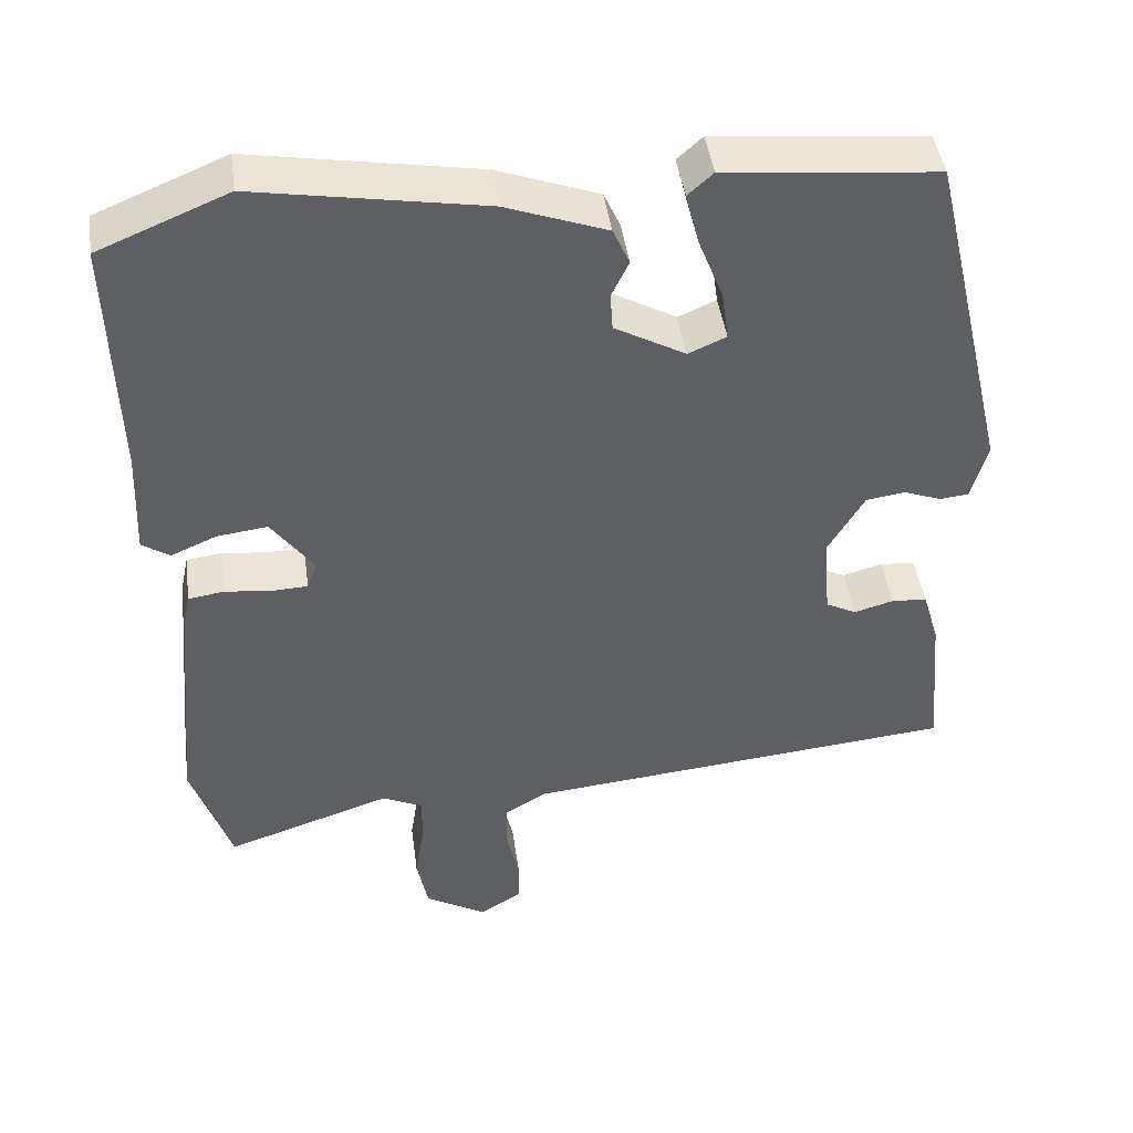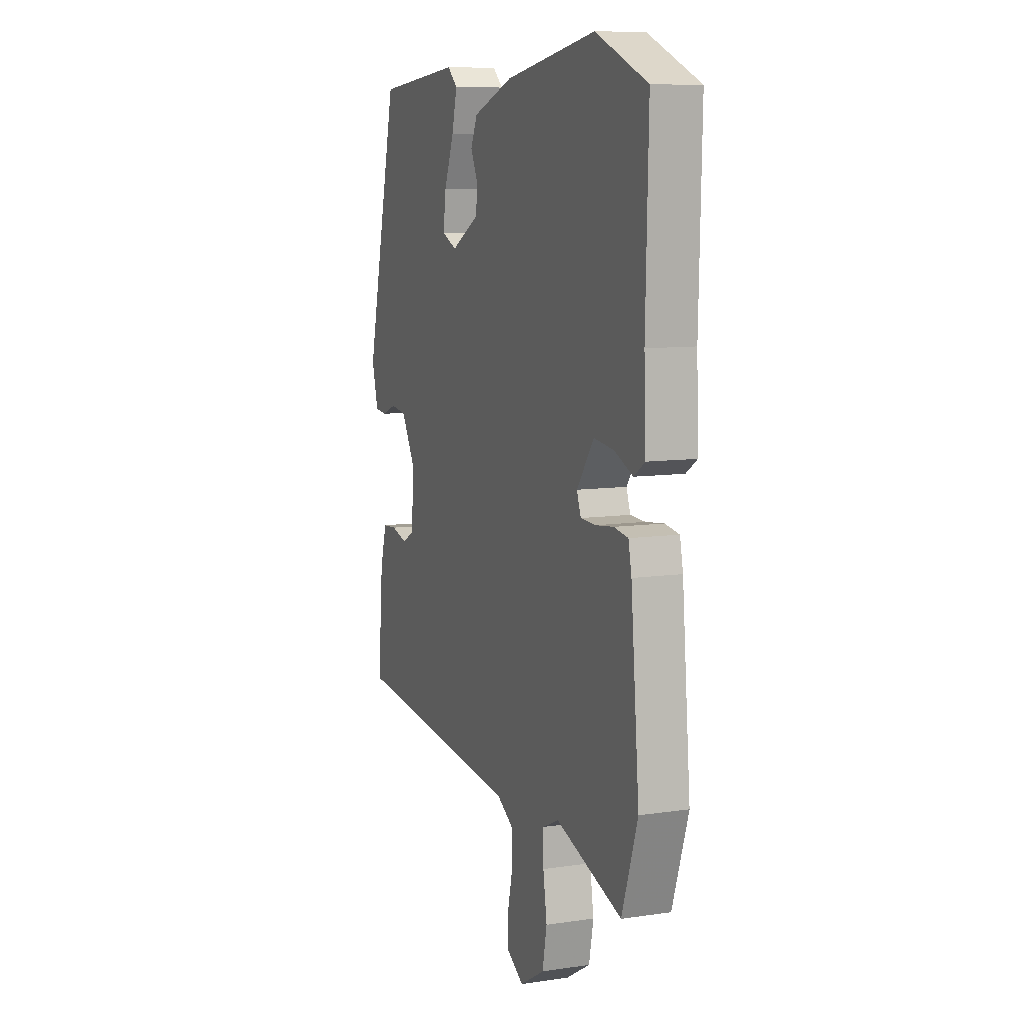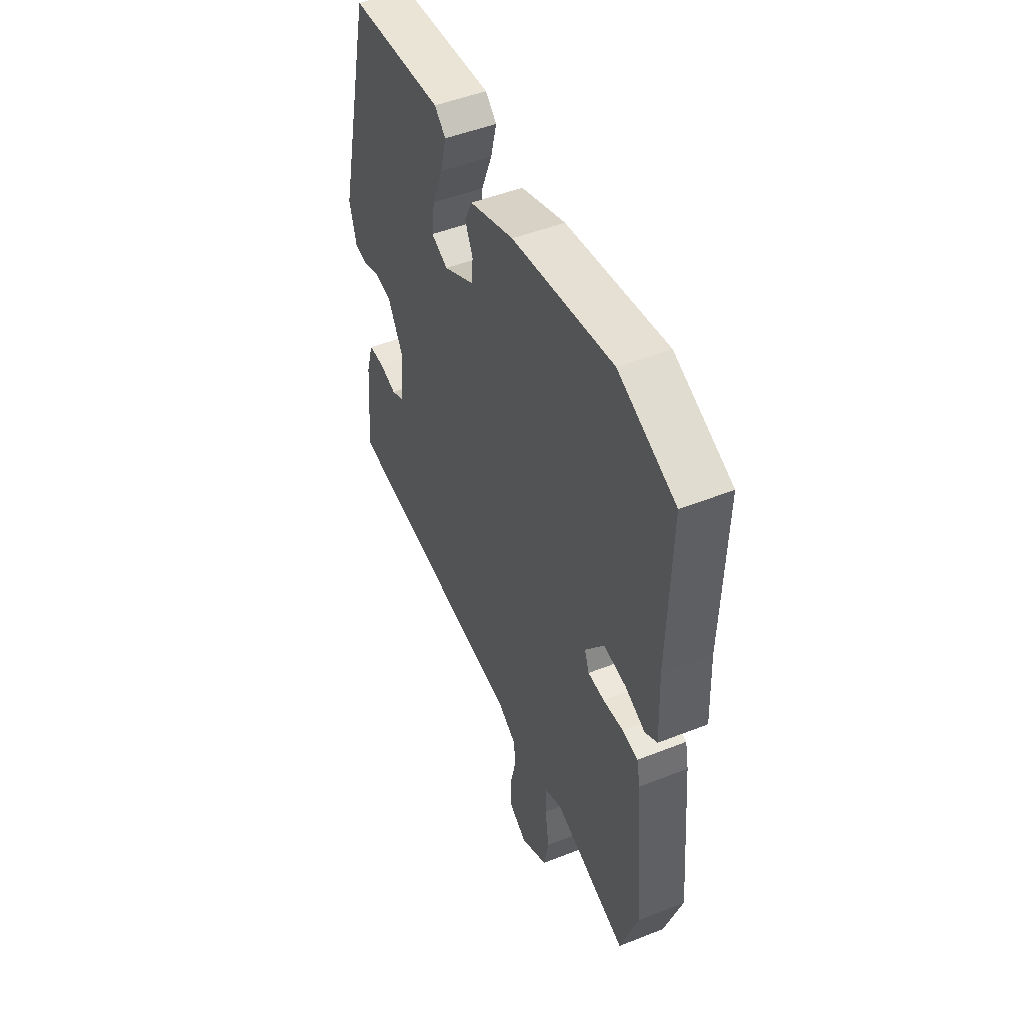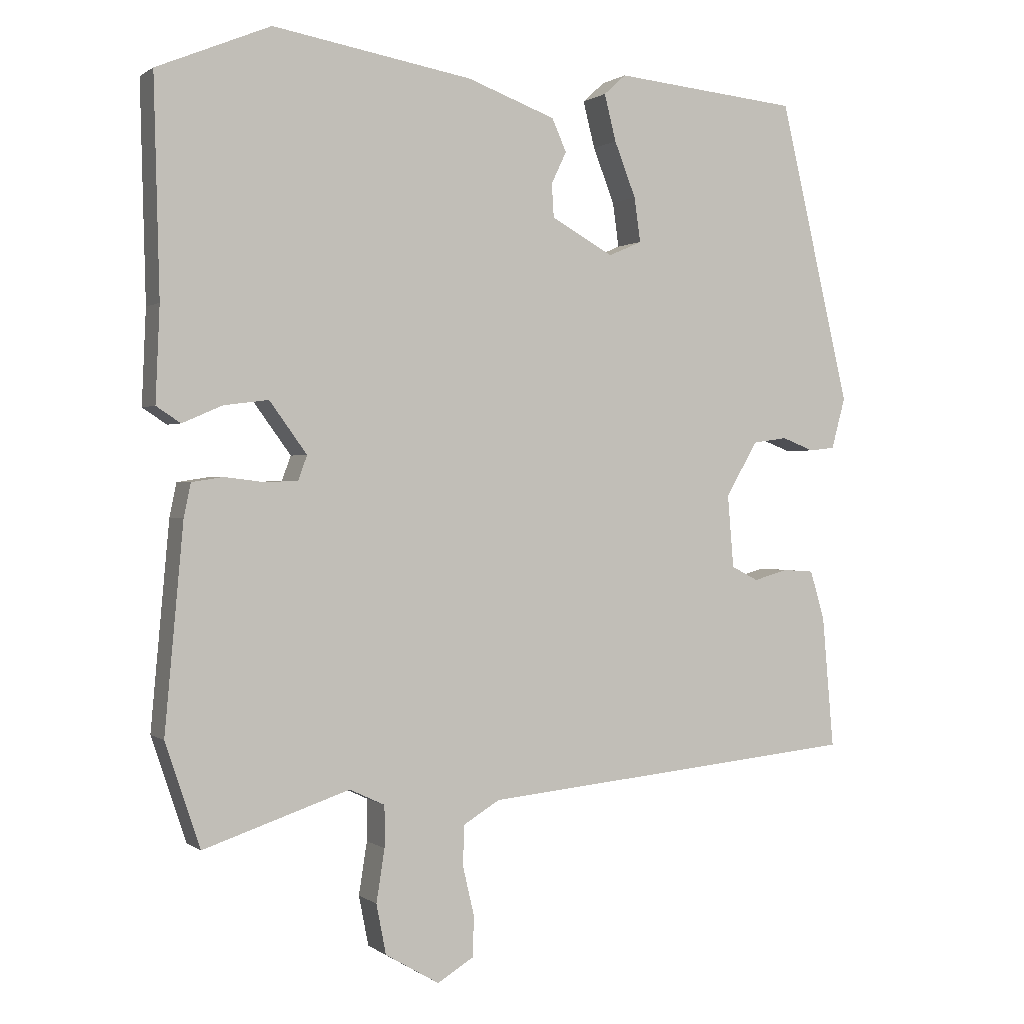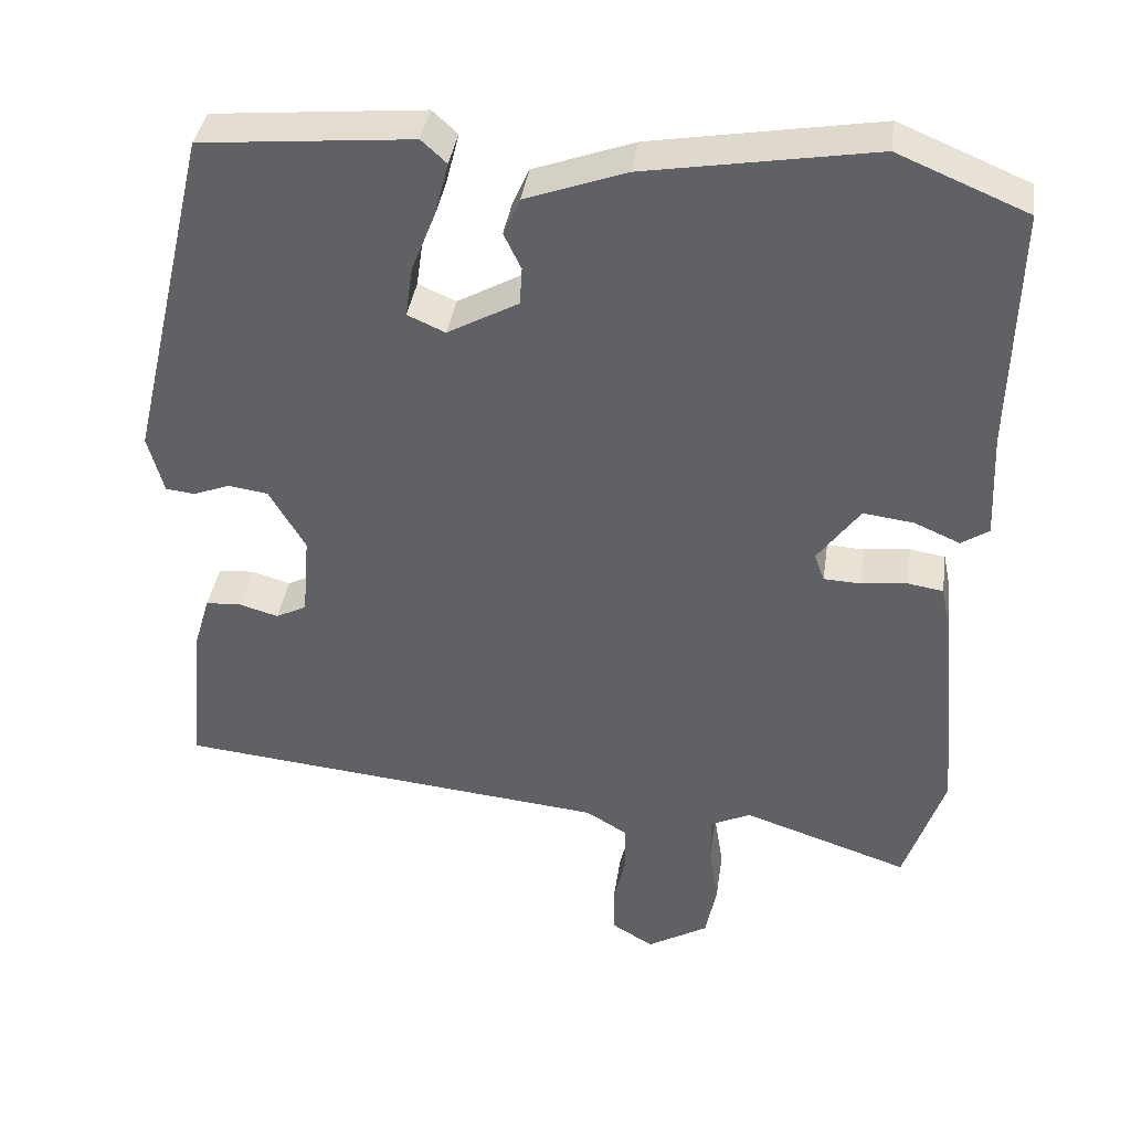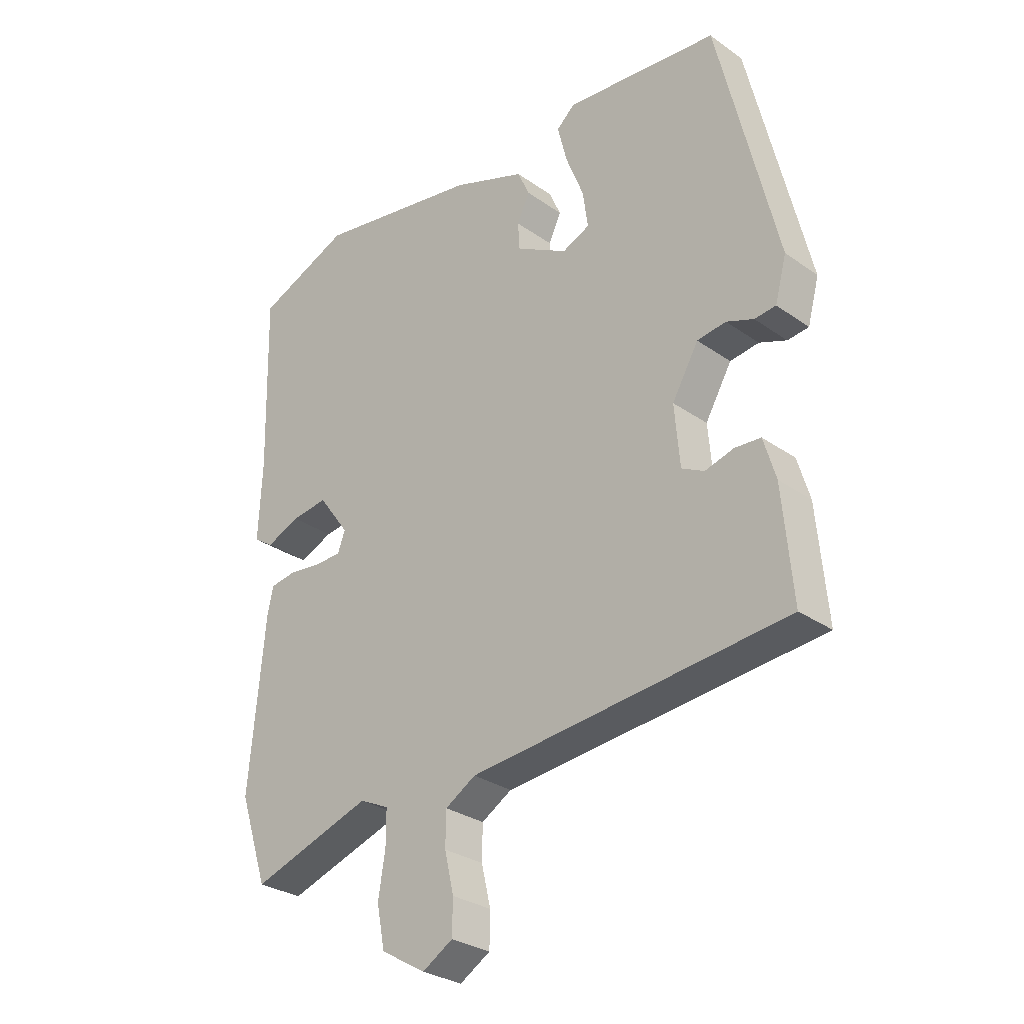
<metadata>
{"format":"obj","ext":"obj","renderer":"f3d","projection":"perspective","resolution":1024,"background":"white","views":[{"elev":44.6,"azim":-7.9,"up":"+Z"},{"elev":9.2,"azim":-111.3,"up":"+Z"},{"elev":49.3,"azim":-113.6,"up":"+Z"},{"elev":0.7,"azim":-24.0,"up":"+Z"},{"elev":38.7,"azim":-171.7,"up":"+Z"},{"elev":-29.4,"azim":44.0,"up":"+Z"}]}
</metadata>
<code>
v 0.42 0.07 0.496
v 0.523 0.07 0.061
v 0.503 0.07 -0.013
v 0.466 0.07 -0.017
v 0.419 0.07 0.001
v 0.369 0.07 -0.006
v 0.323 0.07 -0.085
v 0.332 0.07 -0.19
v 0.371 0.07 -0.21
v 0.421 0.07 -0.196
v 0.466 0.07 -0.199
v 0.487 0.07 -0.27
v 0.504 0.07 -0.461
v -0.047 0.07 -0.514
v -0.1 0.07 -0.546
v -0.101 0.07 -0.605
v -0.085 0.07 -0.674
v -0.086 0.07 -0.733
v -0.139 0.07 -0.765
v -0.217 0.07 -0.719
v -0.231 0.07 -0.647
v -0.219 0.07 -0.571
v -0.219 0.07 -0.511
v -0.27 0.07 -0.487
v -0.481 0.07 -0.557
v -0.531 0.07 -0.407
v -0.504 0.07 -0.113
v -0.494 0.07 -0.065
v -0.449 0.07 -0.058
v -0.391 0.07 -0.065
v -0.344 0.07 -0.063
v -0.331 0.07 -0.028
v -0.385 0.07 0.046
v -0.449 0.07 0.038
v -0.507 0.07 0.013
v -0.542 0.07 0.036
v -0.536 0.07 0.172
v -0.544 0.07 0.482
v -0.38 0.07 0.55
v -0.091 0.07 0.5
v 0.037 0.07 0.453
v 0.058 0.07 0.406
v 0.036 0.07 0.36
v 0.039 0.07 0.312
v 0.129 0.07 0.262
v 0.177 0.07 0.283
v 0.168 0.07 0.347
v 0.137 0.07 0.426
v 0.12 0.07 0.493
v 0.152 0.07 0.522
v 0.42 0 0.496
v 0.523 0 0.061
v 0.503 0 -0.013
v 0.466 0 -0.017
v 0.419 0 0.001
v 0.369 0 -0.006
v 0.323 0 -0.085
v 0.332 0 -0.19
v 0.371 0 -0.21
v 0.421 0 -0.196
v 0.466 0 -0.199
v 0.487 0 -0.27
v 0.504 0 -0.461
v -0.047 0 -0.514
v -0.1 0 -0.546
v -0.101 0 -0.605
v -0.085 0 -0.674
v -0.086 0 -0.733
v -0.139 0 -0.765
v -0.217 0 -0.719
v -0.231 0 -0.647
v -0.219 0 -0.571
v -0.219 0 -0.511
v -0.27 0 -0.487
v -0.481 0 -0.557
v -0.531 0 -0.407
v -0.504 0 -0.113
v -0.494 0 -0.065
v -0.449 0 -0.058
v -0.391 0 -0.065
v -0.344 0 -0.063
v -0.331 0 -0.028
v -0.385 0 0.046
v -0.449 0 0.038
v -0.507 0 0.013
v -0.542 0 0.036
v -0.536 0 0.172
v -0.544 0 0.482
v -0.38 0 0.55
v -0.091 0 0.5
v 0.037 0 0.453
v 0.058 0 0.406
v 0.036 0 0.36
v 0.039 0 0.312
v 0.129 0 0.262
v 0.177 0 0.283
v 0.168 0 0.347
v 0.137 0 0.426
v 0.12 0 0.493
v 0.152 0 0.522
f 47 48 49 50
f 46 47 50 1
f 40 41 42 43
f 40 43 44
f 37 38 39 40
f 37 40 44
f 34 35 36 37
f 33 34 37 44
f 32 33 44 45
f 27 28 29 30
f 27 30 31
f 24 25 26 27
f 23 24 27 31
f 19 20 21 22
f 19 22 23
f 16 17 18 19
f 15 16 19 23
f 14 15 23 31
f 9 10 11 12
f 8 9 12 13
f 2 3 4 5
f 46 1 2 5
f 46 5 6
f 45 46 6 7
f 32 45 7 8
f 14 31 32
f 8 13 14 32
f 100 99 98 97
f 51 100 97 96
f 93 92 91 90
f 94 93 90
f 90 89 88 87
f 94 90 87
f 87 86 85 84
f 94 87 84 83
f 95 94 83 82
f 80 79 78 77
f 81 80 77
f 77 76 75 74
f 81 77 74 73
f 72 71 70 69
f 73 72 69
f 69 68 67 66
f 73 69 66 65
f 81 73 65 64
f 62 61 60 59
f 63 62 59 58
f 55 54 53 52
f 55 52 51 96
f 56 55 96
f 57 56 96 95
f 58 57 95 82
f 82 81 64
f 82 64 63 58
f 1 51 52 2
f 2 52 53 3
f 3 53 54 4
f 4 54 55 5
f 5 55 56 6
f 6 56 57 7
f 7 57 58 8
f 8 58 59 9
f 9 59 60 10
f 10 60 61 11
f 11 61 62 12
f 12 62 63 13
f 13 63 64 14
f 14 64 65 15
f 15 65 66 16
f 16 66 67 17
f 17 67 68 18
f 18 68 69 19
f 19 69 70 20
f 20 70 71 21
f 21 71 72 22
f 22 72 73 23
f 23 73 74 24
f 24 74 75 25
f 25 75 76 26
f 26 76 77 27
f 27 77 78 28
f 28 78 79 29
f 29 79 80 30
f 30 80 81 31
f 31 81 82 32
f 32 82 83 33
f 33 83 84 34
f 34 84 85 35
f 35 85 86 36
f 36 86 87 37
f 37 87 88 38
f 38 88 89 39
f 39 89 90 40
f 40 90 91 41
f 41 91 92 42
f 42 92 93 43
f 43 93 94 44
f 44 94 95 45
f 45 95 96 46
f 46 96 97 47
f 47 97 98 48
f 48 98 99 49
f 49 99 100 50
f 50 100 51 1

</code>
